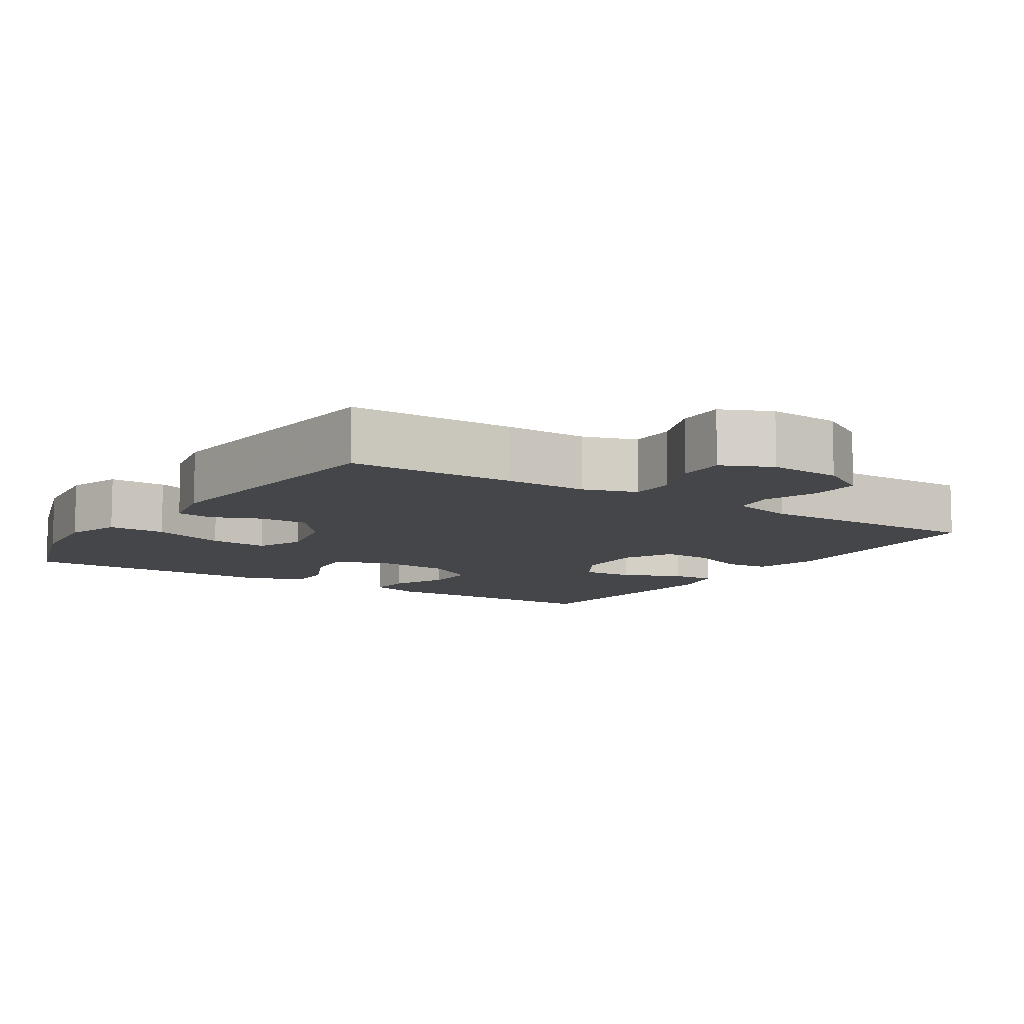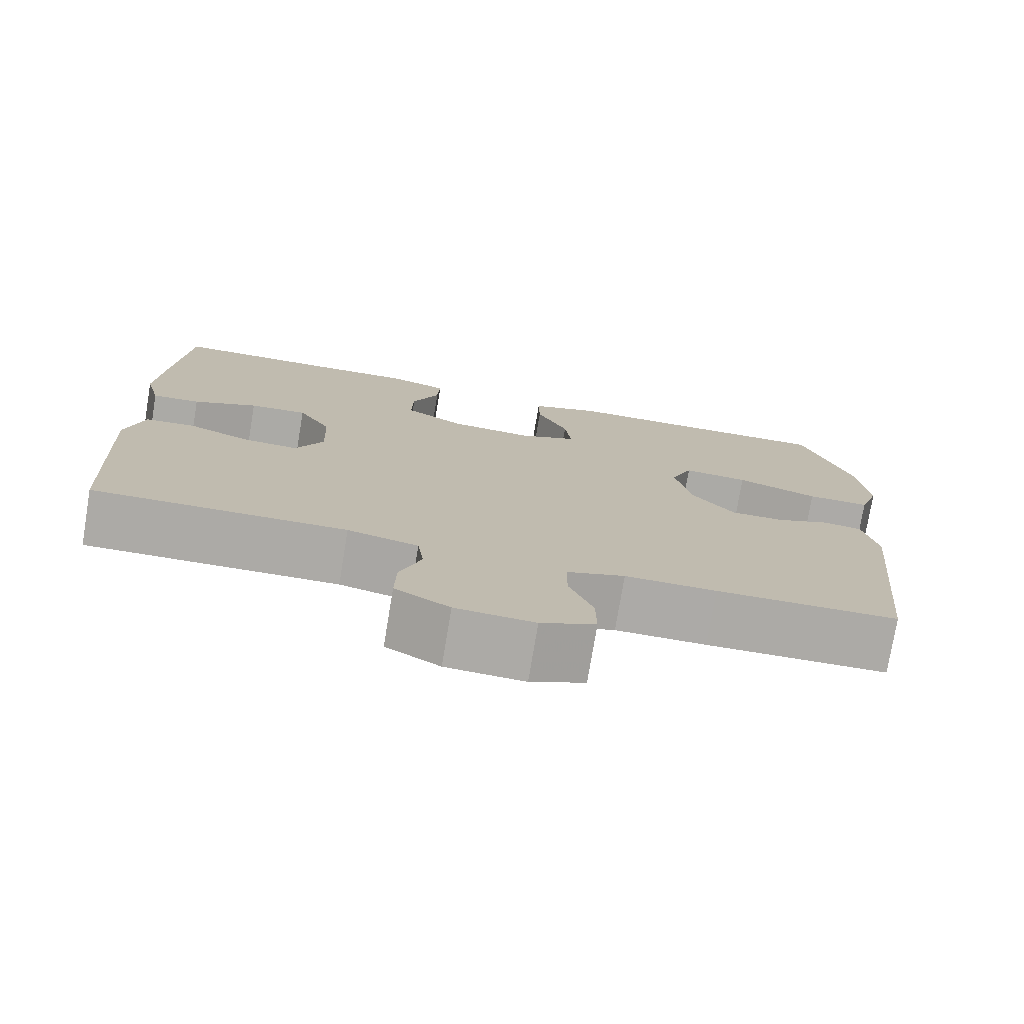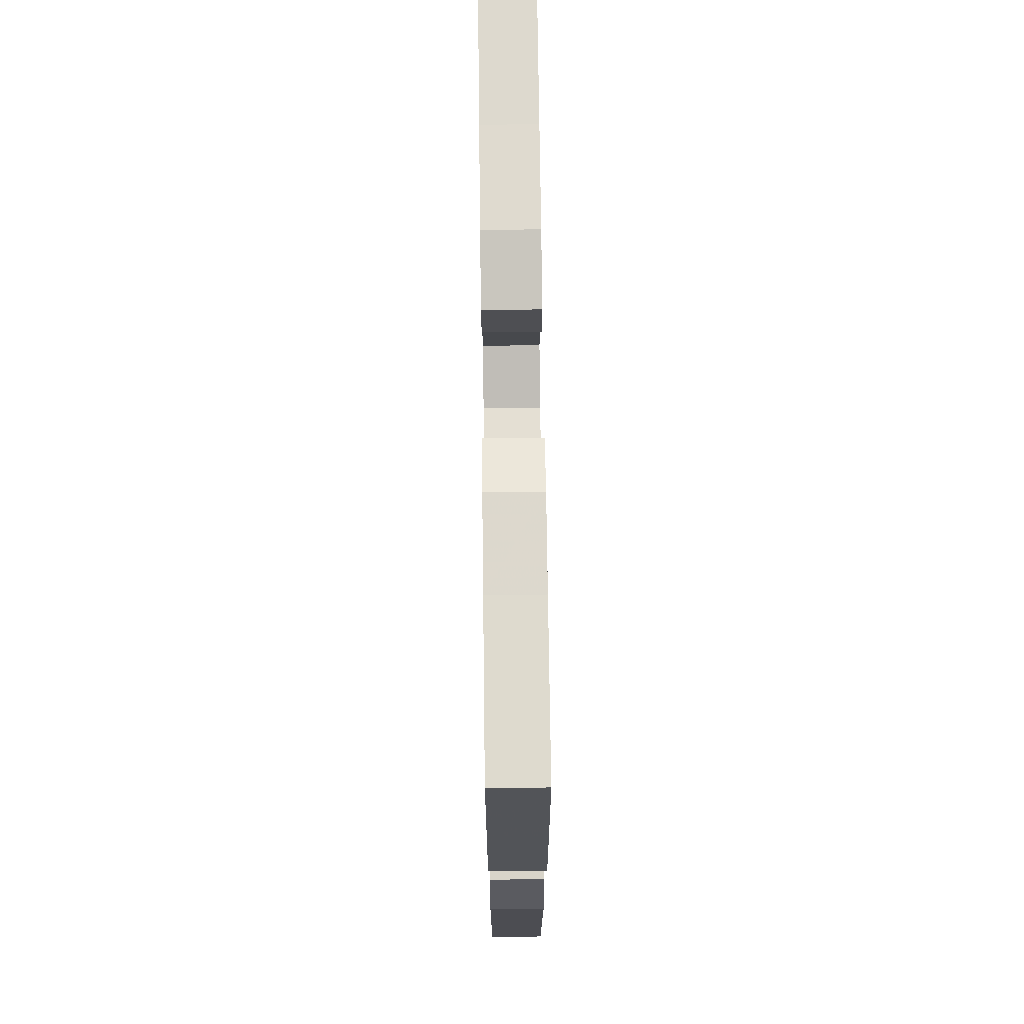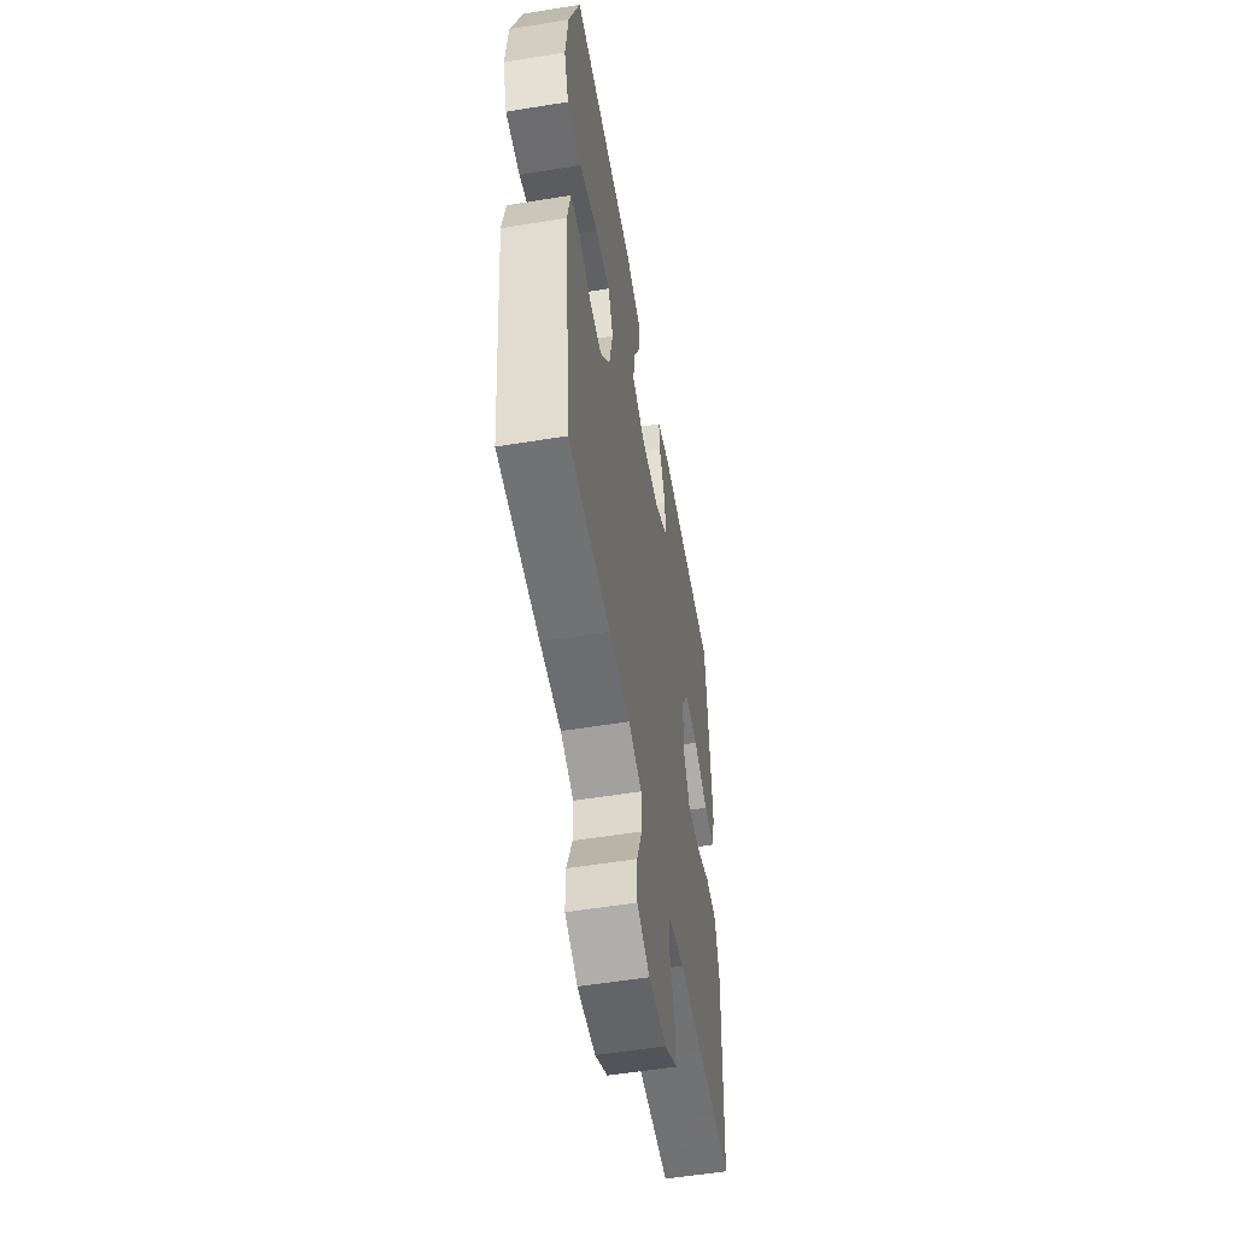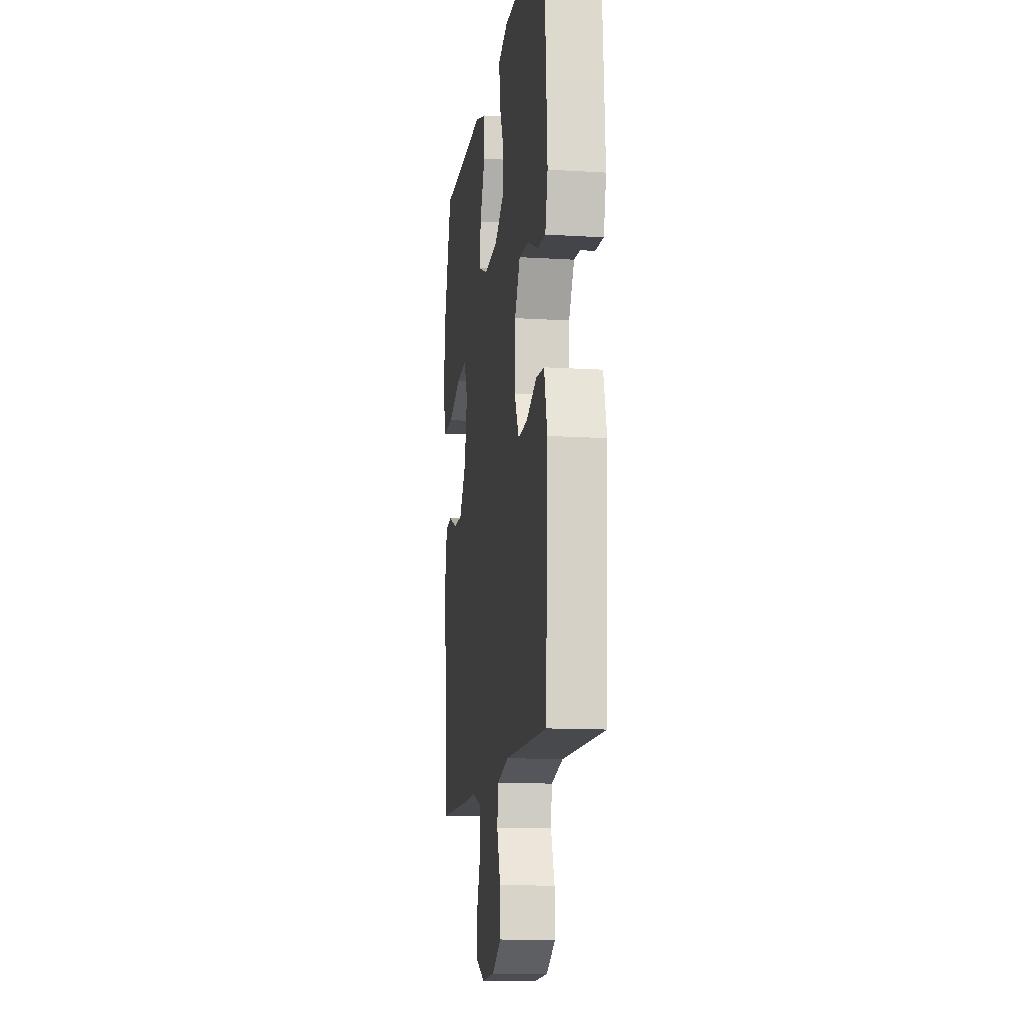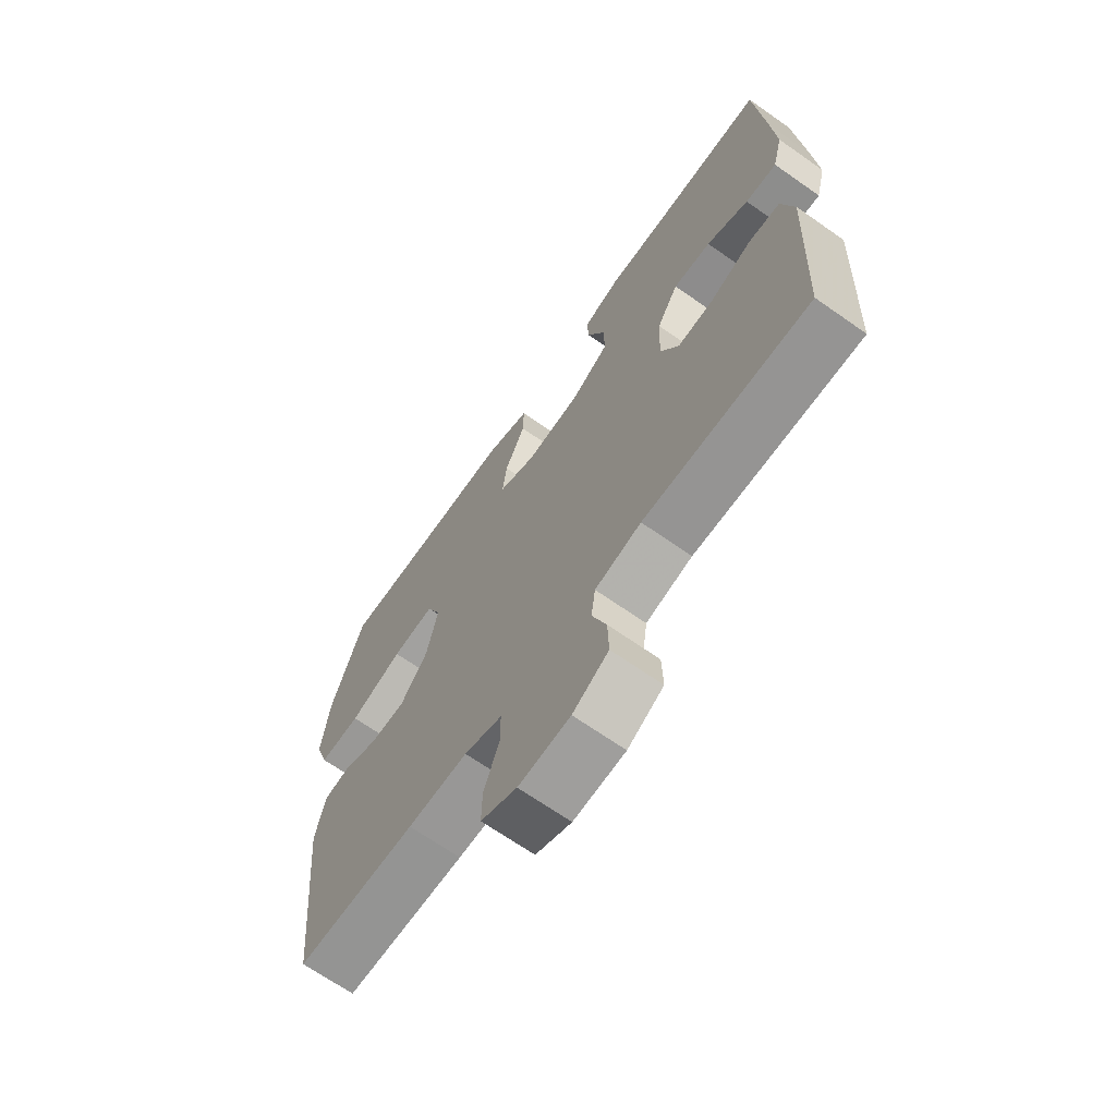
<metadata>
{"format":"obj","ext":"obj","renderer":"f3d","projection":"perspective","resolution":1024,"background":"white","views":[{"elev":-9.5,"azim":147.0,"up":"+Y"},{"elev":-76.0,"azim":-9.4,"up":"+Z"},{"elev":70.9,"azim":-90.7,"up":"+Z"},{"elev":-54.5,"azim":99.8,"up":"+Z"},{"elev":-13.0,"azim":-98.0,"up":"+Z"},{"elev":-67.9,"azim":-125.1,"up":"+Z"}]}
</metadata>
<code>
v 0.5 0.07 -0.5
v 0.273 0.07 -0.504
v 0.159 0.07 -0.503
v 0.087 0.07 -0.527
v 0.086 0.07 -0.589
v 0.116 0.07 -0.666
v 0.117 0.07 -0.731
v 0.049 0.07 -0.762
v -0.049 0.07 -0.756
v -0.117 0.07 -0.716
v -0.115 0.07 -0.648
v -0.088 0.07 -0.573
v -0.096 0.07 -0.516
v -0.184 0.07 -0.495
v -0.5 0.07 -0.5
v -0.516 0.07 -0.164
v -0.493 0.07 -0.075
v -0.432 0.07 -0.07
v -0.353 0.07 -0.102
v -0.284 0.07 -0.106
v -0.249 0.07 -0.038
v -0.253 0.07 0.061
v -0.294 0.07 0.129
v -0.366 0.07 0.124
v -0.446 0.07 0.088
v -0.506 0.07 0.084
v -0.525 0.07 0.158
v -0.517 0.07 0.276
v -0.5 0.07 0.5
v -0.288 0.07 0.501
v -0.171 0.07 0.504
v -0.099 0.07 0.481
v -0.102 0.07 0.422
v -0.136 0.07 0.344
v -0.138 0.07 0.273
v -0.065 0.07 0.229
v 0.04 0.07 0.221
v 0.111 0.07 0.252
v 0.103 0.07 0.32
v 0.064 0.07 0.402
v 0.063 0.07 0.468
v 0.15 0.07 0.497
v 0.285 0.07 0.497
v 0.5 0.07 0.5
v 0.561 0.07 0.318
v 0.575 0.07 0.196
v 0.55 0.07 0.12
v 0.471 0.07 0.121
v 0.369 0.07 0.156
v 0.288 0.07 0.163
v 0.261 0.07 0.098
v 0.282 0.07 0.001
v 0.335 0.07 -0.067
v 0.403 0.07 -0.066
v 0.47 0.07 -0.038
v 0.519 0.07 -0.045
v 0.537 0.07 -0.131
v 0.5 0 -0.5
v 0.273 0 -0.504
v 0.159 0 -0.503
v 0.087 0 -0.527
v 0.086 0 -0.589
v 0.116 0 -0.666
v 0.117 0 -0.731
v 0.049 0 -0.762
v -0.049 0 -0.756
v -0.117 0 -0.716
v -0.115 0 -0.648
v -0.088 0 -0.573
v -0.096 0 -0.516
v -0.184 0 -0.495
v -0.5 0 -0.5
v -0.516 0 -0.164
v -0.493 0 -0.075
v -0.432 0 -0.07
v -0.353 0 -0.102
v -0.284 0 -0.106
v -0.249 0 -0.038
v -0.253 0 0.061
v -0.294 0 0.129
v -0.366 0 0.124
v -0.446 0 0.088
v -0.506 0 0.084
v -0.525 0 0.158
v -0.517 0 0.276
v -0.5 0 0.5
v -0.288 0 0.501
v -0.171 0 0.504
v -0.099 0 0.481
v -0.102 0 0.422
v -0.136 0 0.344
v -0.138 0 0.273
v -0.065 0 0.229
v 0.04 0 0.221
v 0.111 0 0.252
v 0.103 0 0.32
v 0.064 0 0.402
v 0.063 0 0.468
v 0.15 0 0.497
v 0.285 0 0.497
v 0.5 0 0.5
v 0.561 0 0.318
v 0.575 0 0.196
v 0.55 0 0.12
v 0.471 0 0.121
v 0.369 0 0.156
v 0.288 0 0.163
v 0.261 0 0.098
v 0.282 0 0.001
v 0.335 0 -0.067
v 0.403 0 -0.066
v 0.47 0 -0.038
v 0.519 0 -0.045
v 0.537 0 -0.131
f 1 2 3
f 57 1 3
f 56 57 3
f 55 56 3
f 54 55 3
f 53 54 3 4
f 52 53 4
f 51 52 4
f 47 48 49
f 46 47 49
f 45 46 49
f 44 45 49
f 43 44 49
f 43 49 50
f 42 43 50
f 41 42 50
f 40 41 50
f 39 40 50
f 38 39 50 51
f 32 33 34
f 31 32 34
f 30 31 34
f 30 34 35
f 29 30 35
f 28 29 35
f 27 28 35
f 26 27 35
f 25 26 35
f 24 25 35
f 23 24 35 36
f 17 18 19
f 16 17 19
f 15 16 19
f 14 15 19
f 13 14 19 20
f 10 11 12
f 9 10 12
f 8 9 12
f 7 8 12
f 6 7 12
f 5 6 12
f 4 5 12 13
f 13 20 21
f 4 13 21
f 51 4 21
f 38 51 21
f 37 38 21
f 37 21 22
f 22 23 36 37
f 60 59 58
f 60 58 114
f 60 114 113
f 60 113 112
f 60 112 111
f 61 60 111 110
f 61 110 109
f 61 109 108
f 106 105 104
f 106 104 103
f 106 103 102
f 106 102 101
f 106 101 100
f 107 106 100
f 107 100 99
f 107 99 98
f 107 98 97
f 107 97 96
f 108 107 96 95
f 91 90 89
f 91 89 88
f 91 88 87
f 92 91 87
f 92 87 86
f 92 86 85
f 92 85 84
f 92 84 83
f 92 83 82
f 92 82 81
f 93 92 81 80
f 76 75 74
f 76 74 73
f 76 73 72
f 76 72 71
f 77 76 71 70
f 69 68 67
f 69 67 66
f 69 66 65
f 69 65 64
f 69 64 63
f 69 63 62
f 70 69 62 61
f 78 77 70
f 78 70 61
f 78 61 108
f 78 108 95
f 78 95 94
f 79 78 94
f 94 93 80 79
f 1 58 59 2
f 2 59 60 3
f 3 60 61 4
f 4 61 62 5
f 5 62 63 6
f 6 63 64 7
f 7 64 65 8
f 8 65 66 9
f 9 66 67 10
f 10 67 68 11
f 11 68 69 12
f 12 69 70 13
f 13 70 71 14
f 14 71 72 15
f 15 72 73 16
f 16 73 74 17
f 17 74 75 18
f 18 75 76 19
f 19 76 77 20
f 20 77 78 21
f 21 78 79 22
f 22 79 80 23
f 23 80 81 24
f 24 81 82 25
f 25 82 83 26
f 26 83 84 27
f 27 84 85 28
f 28 85 86 29
f 29 86 87 30
f 30 87 88 31
f 31 88 89 32
f 32 89 90 33
f 33 90 91 34
f 34 91 92 35
f 35 92 93 36
f 36 93 94 37
f 37 94 95 38
f 38 95 96 39
f 39 96 97 40
f 40 97 98 41
f 41 98 99 42
f 42 99 100 43
f 43 100 101 44
f 44 101 102 45
f 45 102 103 46
f 46 103 104 47
f 47 104 105 48
f 48 105 106 49
f 49 106 107 50
f 50 107 108 51
f 51 108 109 52
f 52 109 110 53
f 53 110 111 54
f 54 111 112 55
f 55 112 113 56
f 56 113 114 57
f 57 114 58 1

</code>
